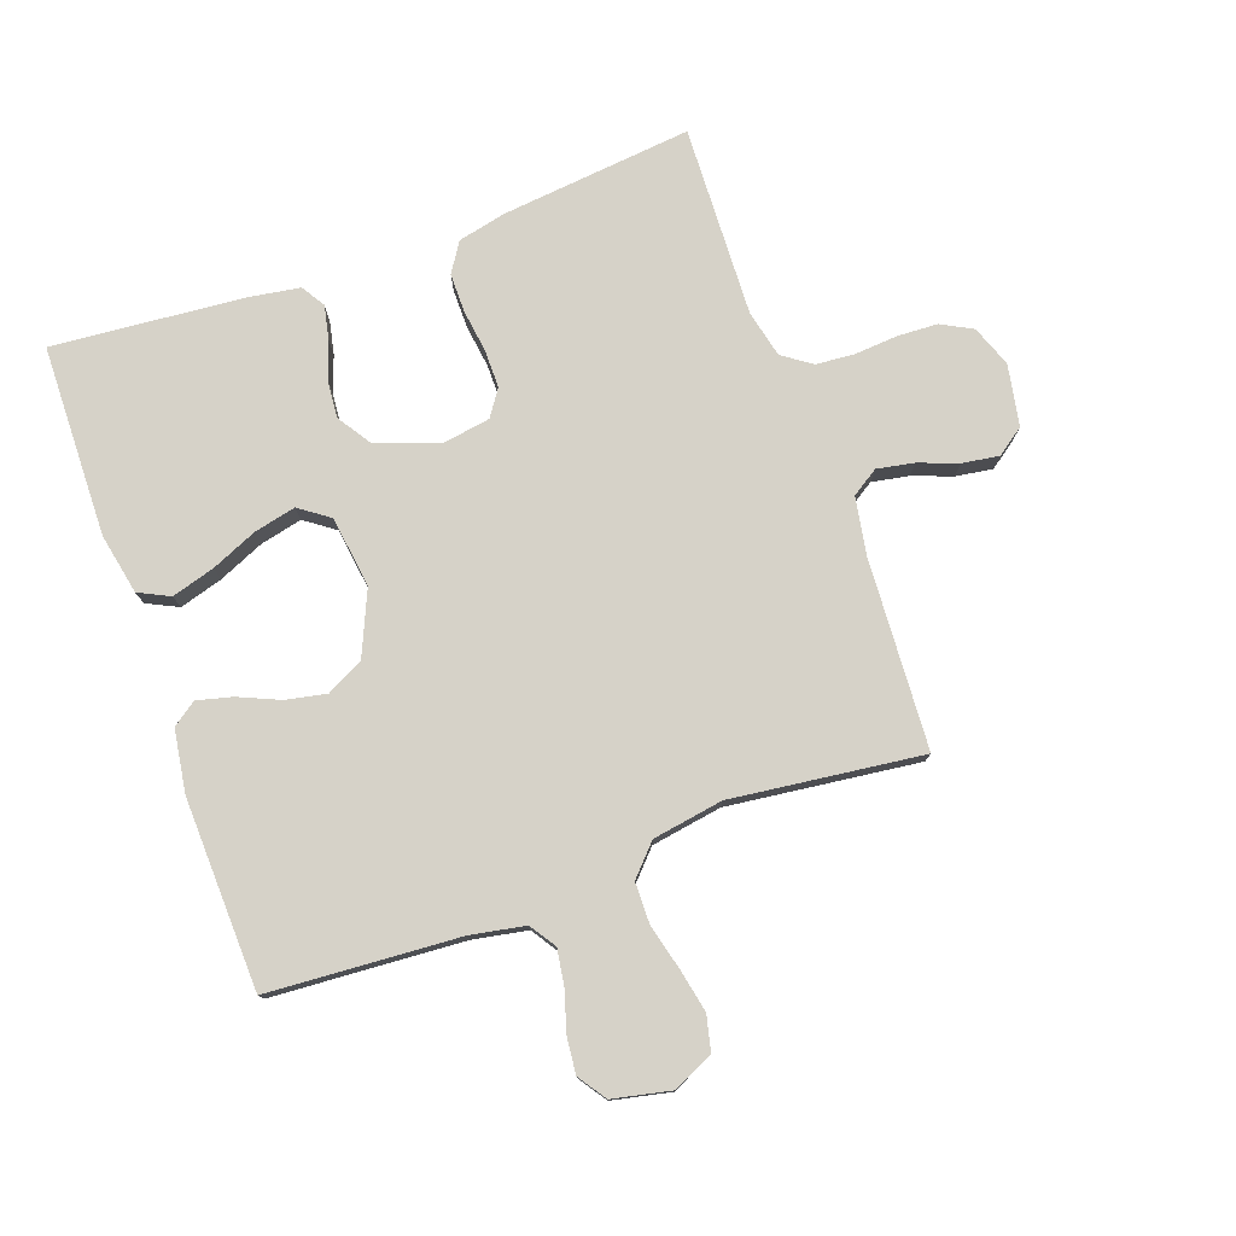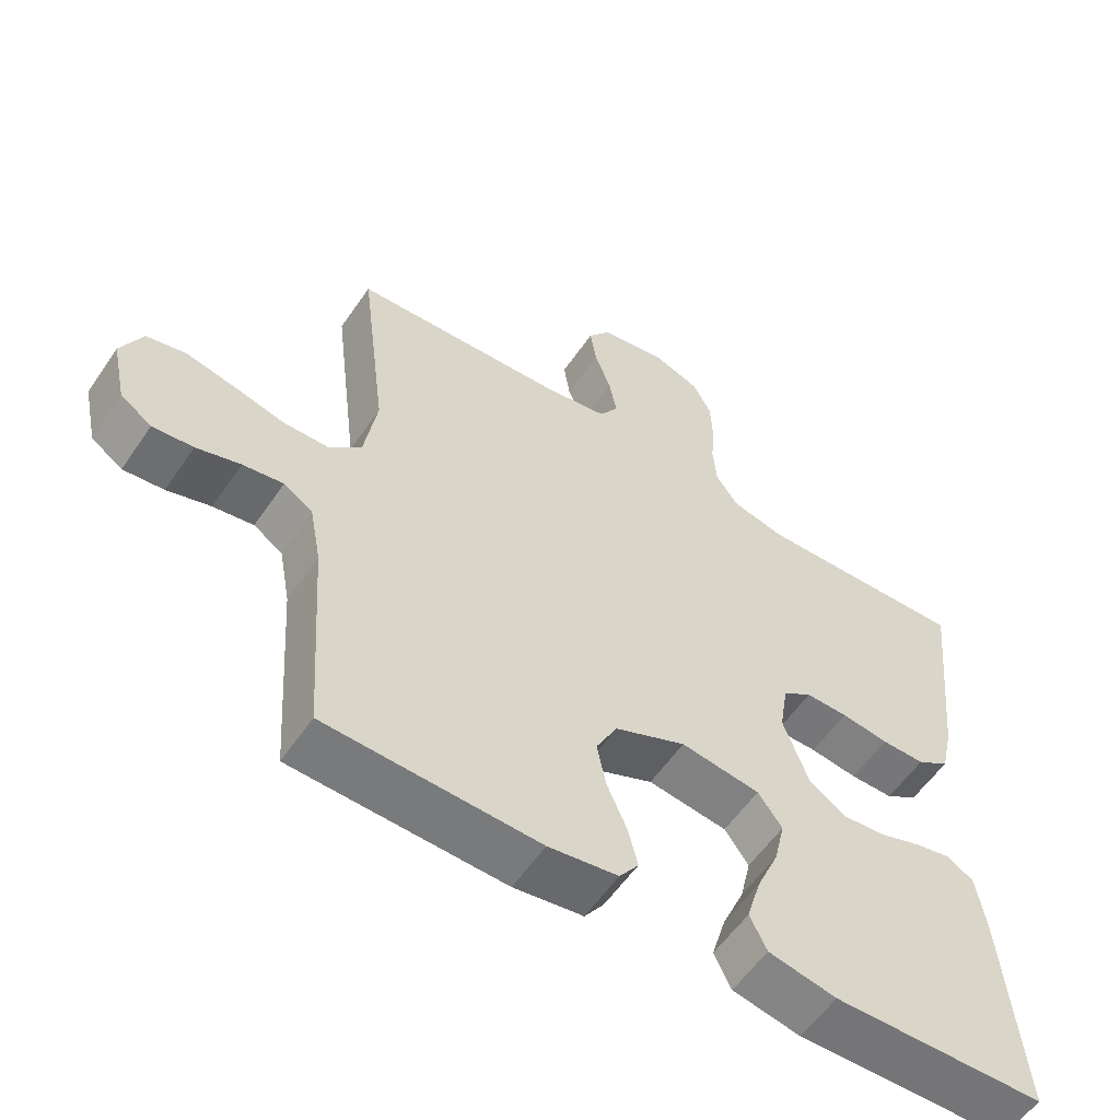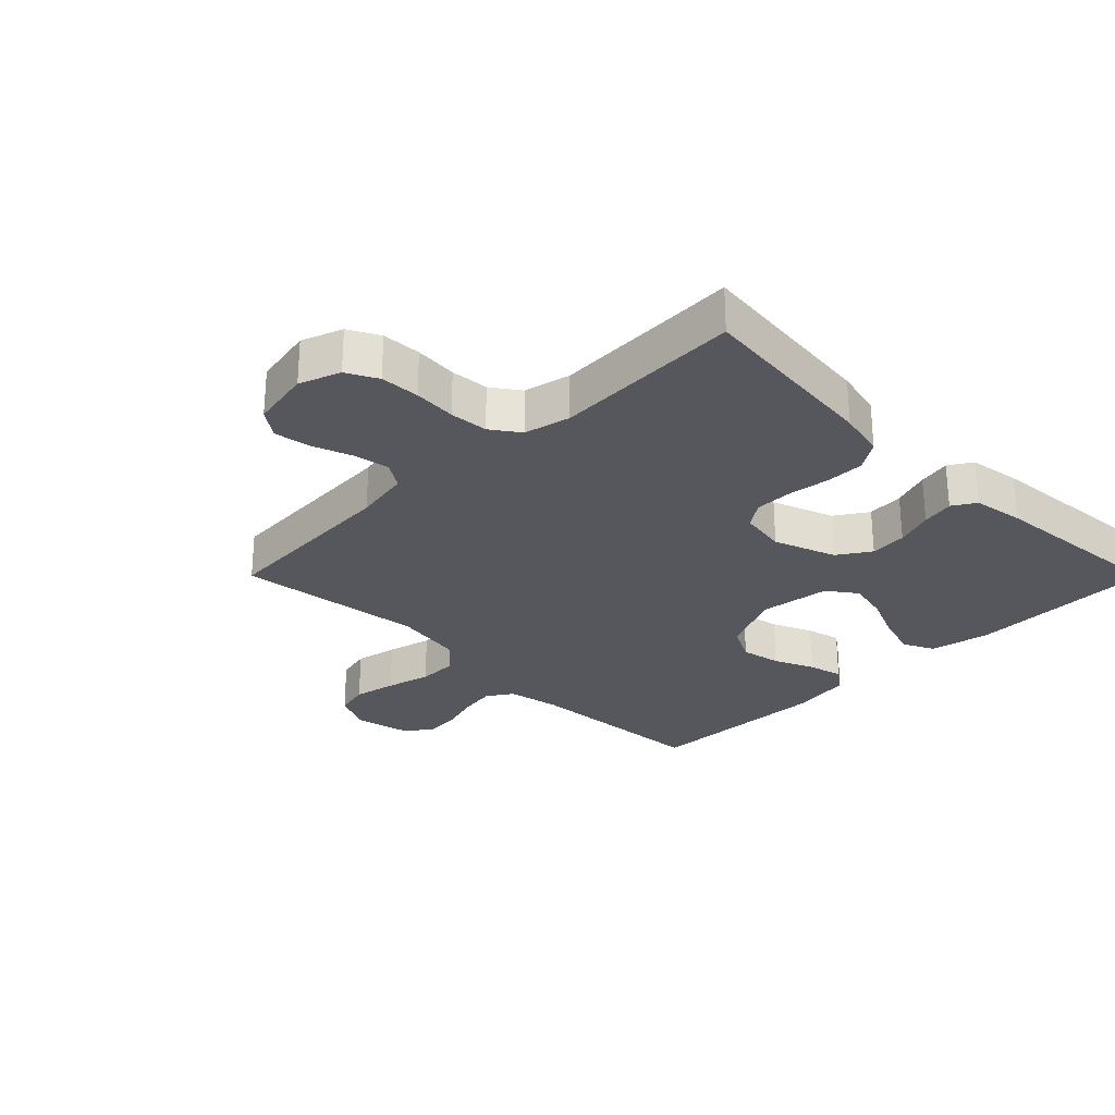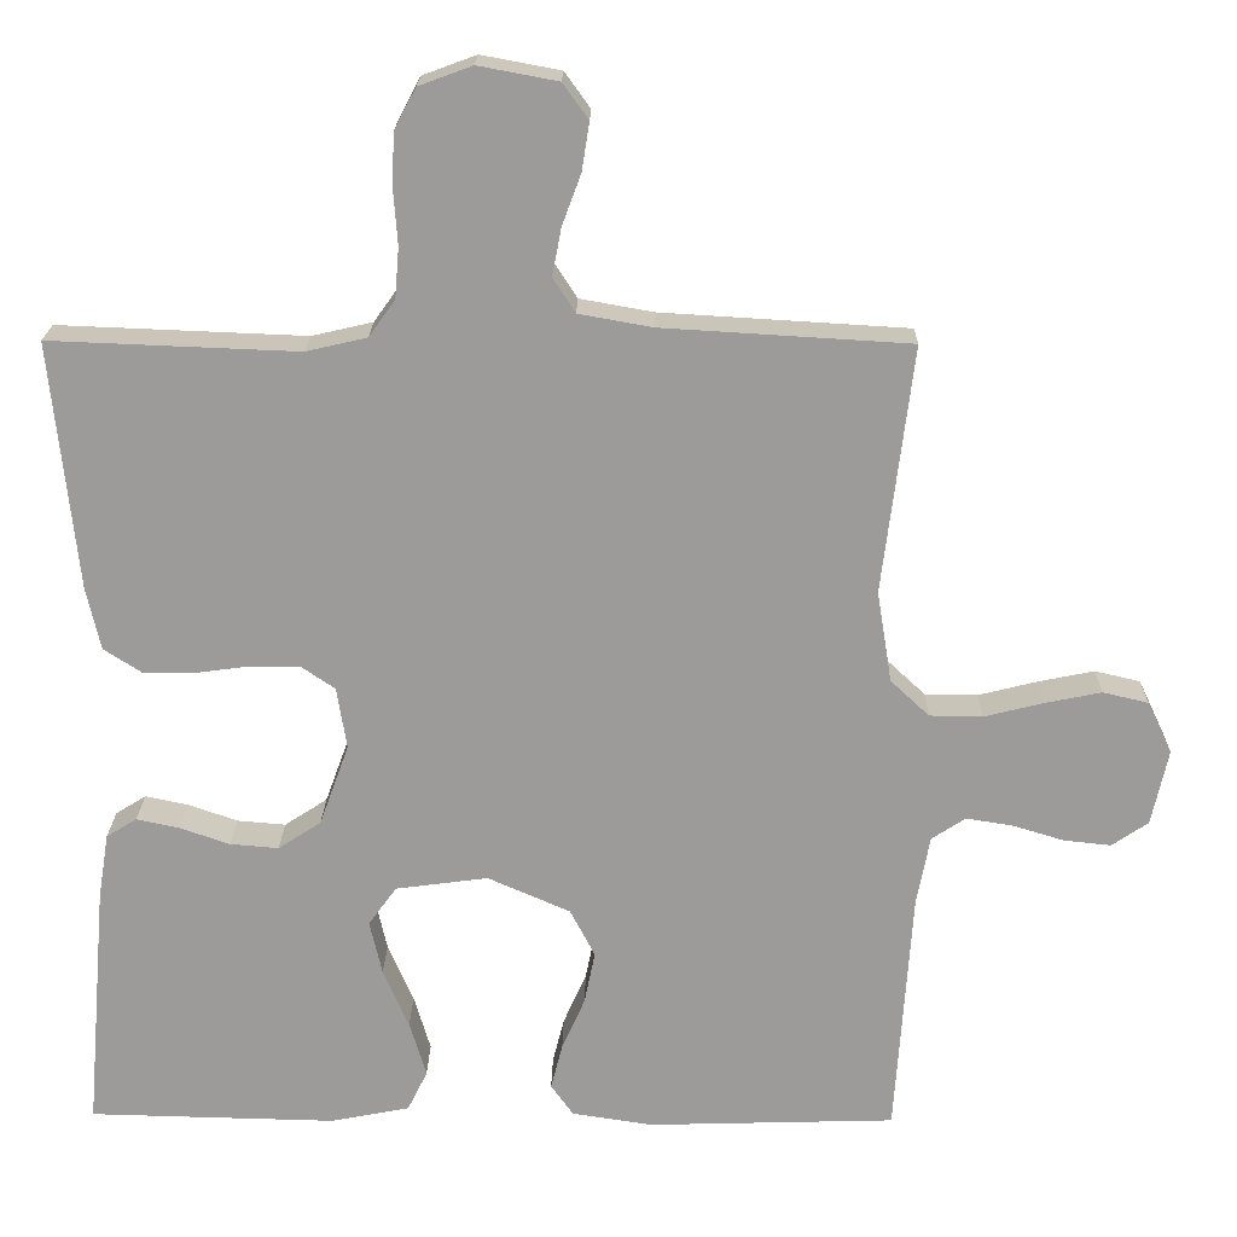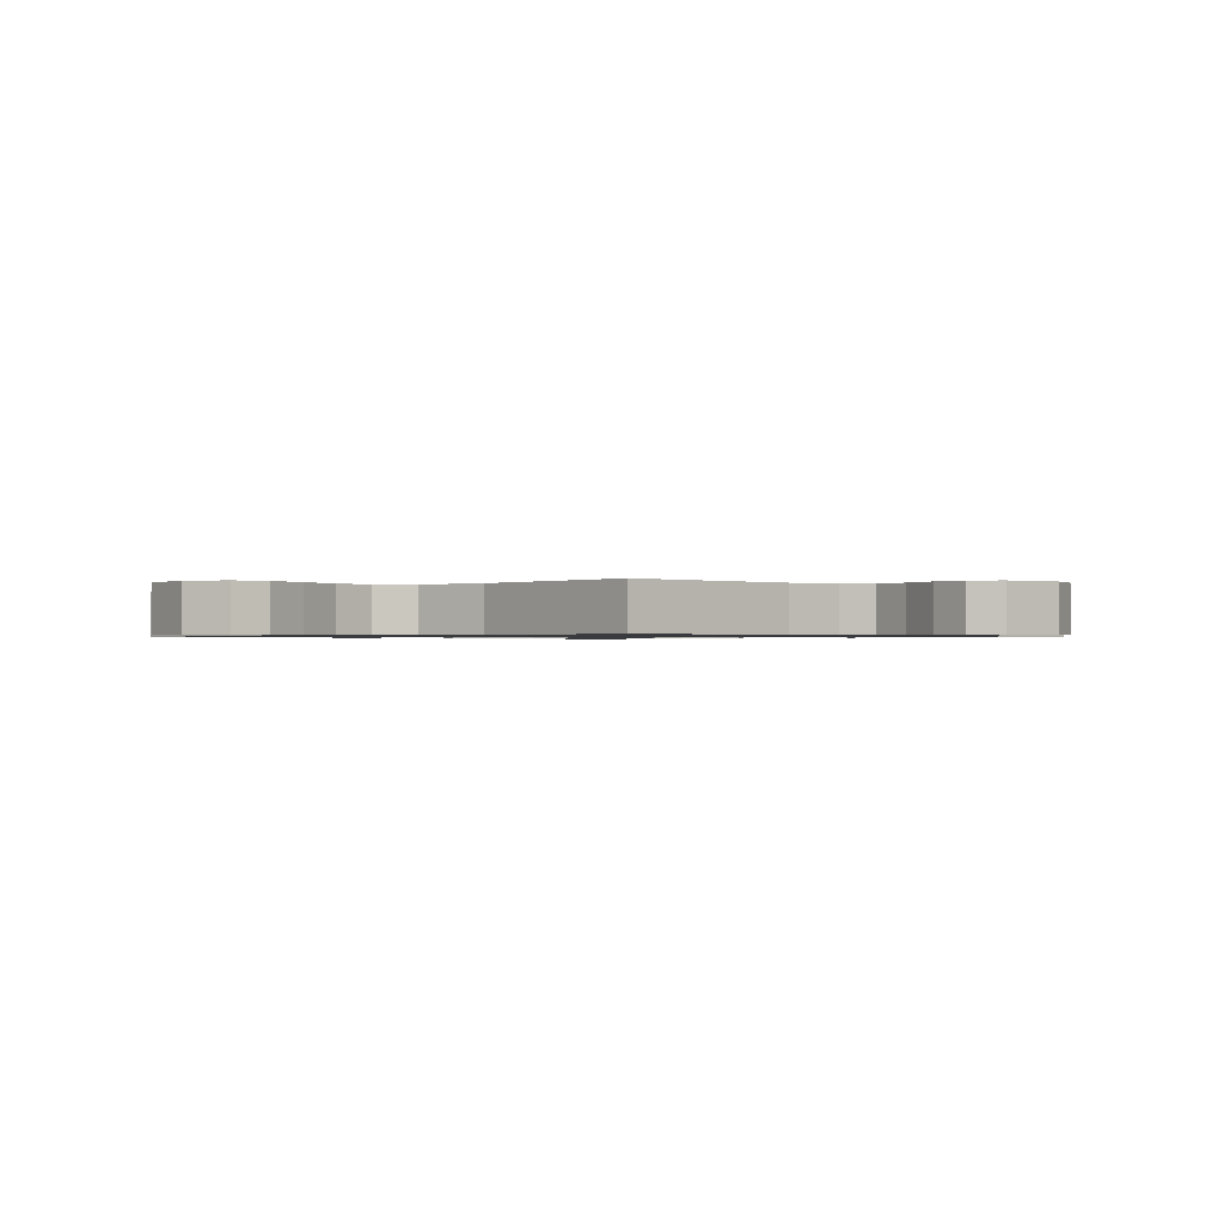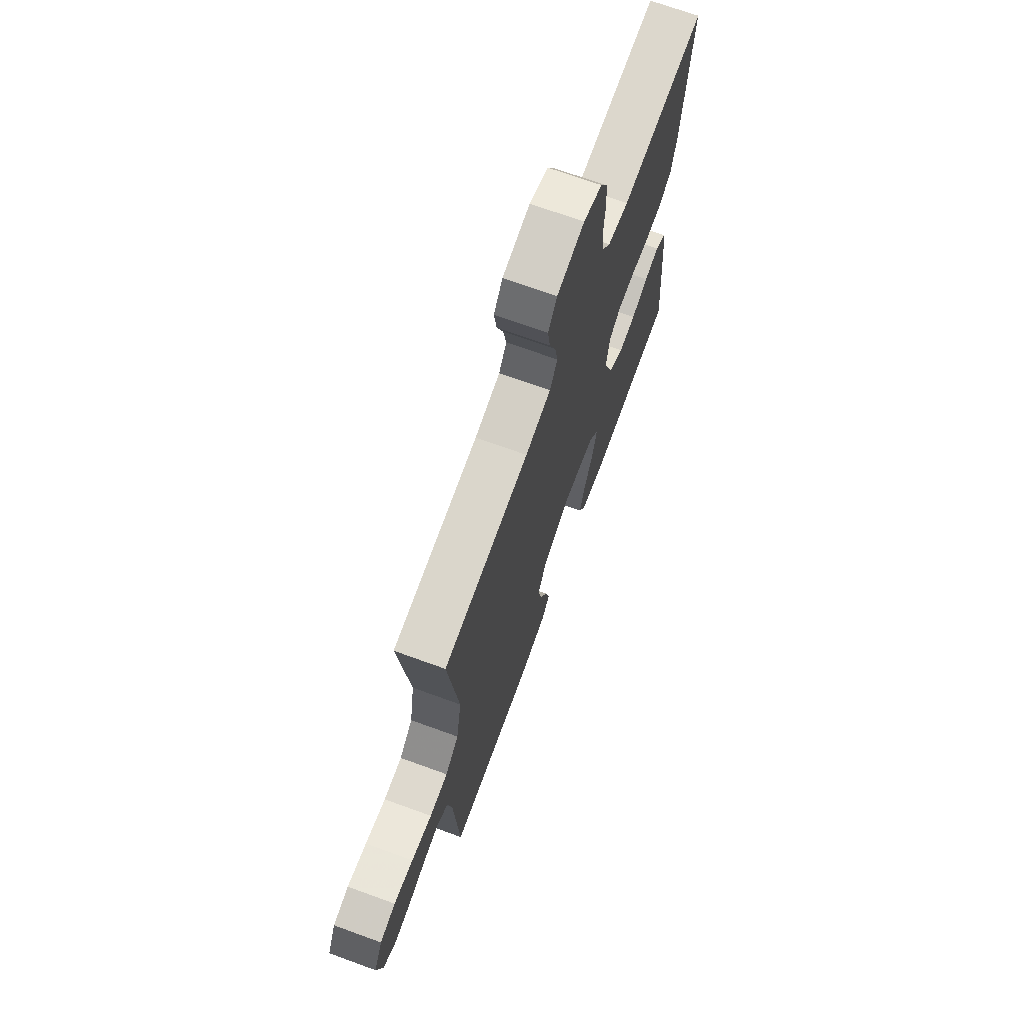
<metadata>
{"format":"obj","ext":"obj","renderer":"f3d","projection":"perspective","resolution":1024,"background":"white","views":[{"elev":77.5,"azim":-109.8,"up":"+Y"},{"elev":-57.2,"azim":-34.0,"up":"+Z"},{"elev":-27.5,"azim":44.9,"up":"+Y"},{"elev":20.1,"azim":-179.1,"up":"+Z"},{"elev":-0.9,"azim":-46.9,"up":"+Y"},{"elev":70.5,"azim":-70.0,"up":"+Z"}]}
</metadata>
<code>
v -0.5 0.07 0.5
v -0.2 0.07 0.518
v -0.111 0.07 0.534
v -0.084 0.07 0.576
v -0.095 0.07 0.634
v -0.118 0.07 0.696
v -0.127 0.07 0.754
v -0.096 0.07 0.797
v 0 0.07 0.815
v 0.065 0.07 0.791
v 0.091 0.07 0.742
v 0.094 0.07 0.679
v 0.089 0.07 0.611
v 0.094 0.07 0.55
v 0.126 0.07 0.505
v 0.2 0.07 0.488
v 0.5 0.07 0.5
v 0.469 0.07 0.2
v 0.452 0.07 0.124
v 0.406 0.07 0.094
v 0.345 0.07 0.094
v 0.278 0.07 0.103
v 0.218 0.07 0.103
v 0.177 0.07 0.075
v 0.165 0.07 0
v 0.201 0.07 -0.099
v 0.253 0.07 -0.133
v 0.312 0.07 -0.128
v 0.372 0.07 -0.107
v 0.424 0.07 -0.096
v 0.461 0.07 -0.119
v 0.474 0.07 -0.2
v 0.5 0.07 -0.5
v 0.2 0.07 -0.507
v 0.104 0.07 -0.488
v 0.08 0.07 -0.439
v 0.1 0.07 -0.371
v 0.131 0.07 -0.299
v 0.146 0.07 -0.233
v 0.112 0.07 -0.186
v 0 0.07 -0.171
v -0.1 0.07 -0.215
v -0.13 0.07 -0.273
v -0.117 0.07 -0.337
v -0.089 0.07 -0.401
v -0.075 0.07 -0.456
v -0.102 0.07 -0.494
v -0.2 0.07 -0.509
v -0.5 0.07 -0.5
v -0.52 0.07 -0.2
v -0.536 0.07 -0.115
v -0.577 0.07 -0.088
v -0.634 0.07 -0.097
v -0.696 0.07 -0.116
v -0.753 0.07 -0.122
v -0.797 0.07 -0.092
v -0.817 0.07 0
v -0.787 0.07 0.063
v -0.732 0.07 0.076
v -0.664 0.07 0.062
v -0.592 0.07 0.044
v -0.528 0.07 0.045
v -0.481 0.07 0.089
v -0.463 0.07 0.2
v -0.5 0 0.5
v -0.2 0 0.518
v -0.111 0 0.534
v -0.084 0 0.576
v -0.095 0 0.634
v -0.118 0 0.696
v -0.127 0 0.754
v -0.096 0 0.797
v 0 0 0.815
v 0.065 0 0.791
v 0.091 0 0.742
v 0.094 0 0.679
v 0.089 0 0.611
v 0.094 0 0.55
v 0.126 0 0.505
v 0.2 0 0.488
v 0.5 0 0.5
v 0.469 0 0.2
v 0.452 0 0.124
v 0.406 0 0.094
v 0.345 0 0.094
v 0.278 0 0.103
v 0.218 0 0.103
v 0.177 0 0.075
v 0.165 0 0
v 0.201 0 -0.099
v 0.253 0 -0.133
v 0.312 0 -0.128
v 0.372 0 -0.107
v 0.424 0 -0.096
v 0.461 0 -0.119
v 0.474 0 -0.2
v 0.5 0 -0.5
v 0.2 0 -0.507
v 0.104 0 -0.488
v 0.08 0 -0.439
v 0.1 0 -0.371
v 0.131 0 -0.299
v 0.146 0 -0.233
v 0.112 0 -0.186
v 0 0 -0.171
v -0.1 0 -0.215
v -0.13 0 -0.273
v -0.117 0 -0.337
v -0.089 0 -0.401
v -0.075 0 -0.456
v -0.102 0 -0.494
v -0.2 0 -0.509
v -0.5 0 -0.5
v -0.52 0 -0.2
v -0.536 0 -0.115
v -0.577 0 -0.088
v -0.634 0 -0.097
v -0.696 0 -0.116
v -0.753 0 -0.122
v -0.797 0 -0.092
v -0.817 0 0
v -0.787 0 0.063
v -0.732 0 0.076
v -0.664 0 0.062
v -0.592 0 0.044
v -0.528 0 0.045
v -0.481 0 0.089
v -0.463 0 0.2
f 59 60 61
f 58 59 61
f 57 58 61
f 56 57 61
f 55 56 61
f 54 55 61
f 53 54 61
f 52 53 61 62
f 51 52 62 63
f 48 49 50
f 47 48 50
f 46 47 50
f 45 46 50
f 44 45 50
f 50 51 63
f 44 50 63
f 43 44 63
f 36 37 38
f 35 36 38
f 34 35 38
f 33 34 38
f 32 33 38
f 31 32 38
f 30 31 38
f 29 30 38
f 28 29 38
f 27 28 38 39
f 26 27 39 40
f 20 21 22
f 19 20 22
f 18 19 22
f 17 18 22
f 16 17 22
f 15 16 22 23
f 14 15 23 24
f 11 12 13
f 10 11 13
f 9 10 13
f 8 9 13
f 7 8 13
f 6 7 13
f 5 6 13
f 4 5 13 14
f 14 24 25
f 4 14 25
f 3 4 25
f 64 1 2
f 64 2 3
f 63 64 3
f 43 63 3
f 42 43 3
f 41 42 3 25
f 25 26 40 41
f 125 124 123
f 125 123 122
f 125 122 121
f 125 121 120
f 125 120 119
f 125 119 118
f 125 118 117
f 126 125 117 116
f 127 126 116 115
f 114 113 112
f 114 112 111
f 114 111 110
f 114 110 109
f 114 109 108
f 127 115 114
f 127 114 108
f 127 108 107
f 102 101 100
f 102 100 99
f 102 99 98
f 102 98 97
f 102 97 96
f 102 96 95
f 102 95 94
f 102 94 93
f 102 93 92
f 103 102 92 91
f 104 103 91 90
f 86 85 84
f 86 84 83
f 86 83 82
f 86 82 81
f 86 81 80
f 87 86 80 79
f 88 87 79 78
f 77 76 75
f 77 75 74
f 77 74 73
f 77 73 72
f 77 72 71
f 77 71 70
f 77 70 69
f 78 77 69 68
f 89 88 78
f 89 78 68
f 89 68 67
f 66 65 128
f 67 66 128
f 67 128 127
f 67 127 107
f 67 107 106
f 89 67 106 105
f 105 104 90 89
f 1 65 66 2
f 2 66 67 3
f 3 67 68 4
f 4 68 69 5
f 5 69 70 6
f 6 70 71 7
f 7 71 72 8
f 8 72 73 9
f 9 73 74 10
f 10 74 75 11
f 11 75 76 12
f 12 76 77 13
f 13 77 78 14
f 14 78 79 15
f 15 79 80 16
f 16 80 81 17
f 17 81 82 18
f 18 82 83 19
f 19 83 84 20
f 20 84 85 21
f 21 85 86 22
f 22 86 87 23
f 23 87 88 24
f 24 88 89 25
f 25 89 90 26
f 26 90 91 27
f 27 91 92 28
f 28 92 93 29
f 29 93 94 30
f 30 94 95 31
f 31 95 96 32
f 32 96 97 33
f 33 97 98 34
f 34 98 99 35
f 35 99 100 36
f 36 100 101 37
f 37 101 102 38
f 38 102 103 39
f 39 103 104 40
f 40 104 105 41
f 41 105 106 42
f 42 106 107 43
f 43 107 108 44
f 44 108 109 45
f 45 109 110 46
f 46 110 111 47
f 47 111 112 48
f 48 112 113 49
f 49 113 114 50
f 50 114 115 51
f 51 115 116 52
f 52 116 117 53
f 53 117 118 54
f 54 118 119 55
f 55 119 120 56
f 56 120 121 57
f 57 121 122 58
f 58 122 123 59
f 59 123 124 60
f 60 124 125 61
f 61 125 126 62
f 62 126 127 63
f 63 127 128 64
f 64 128 65 1

</code>
